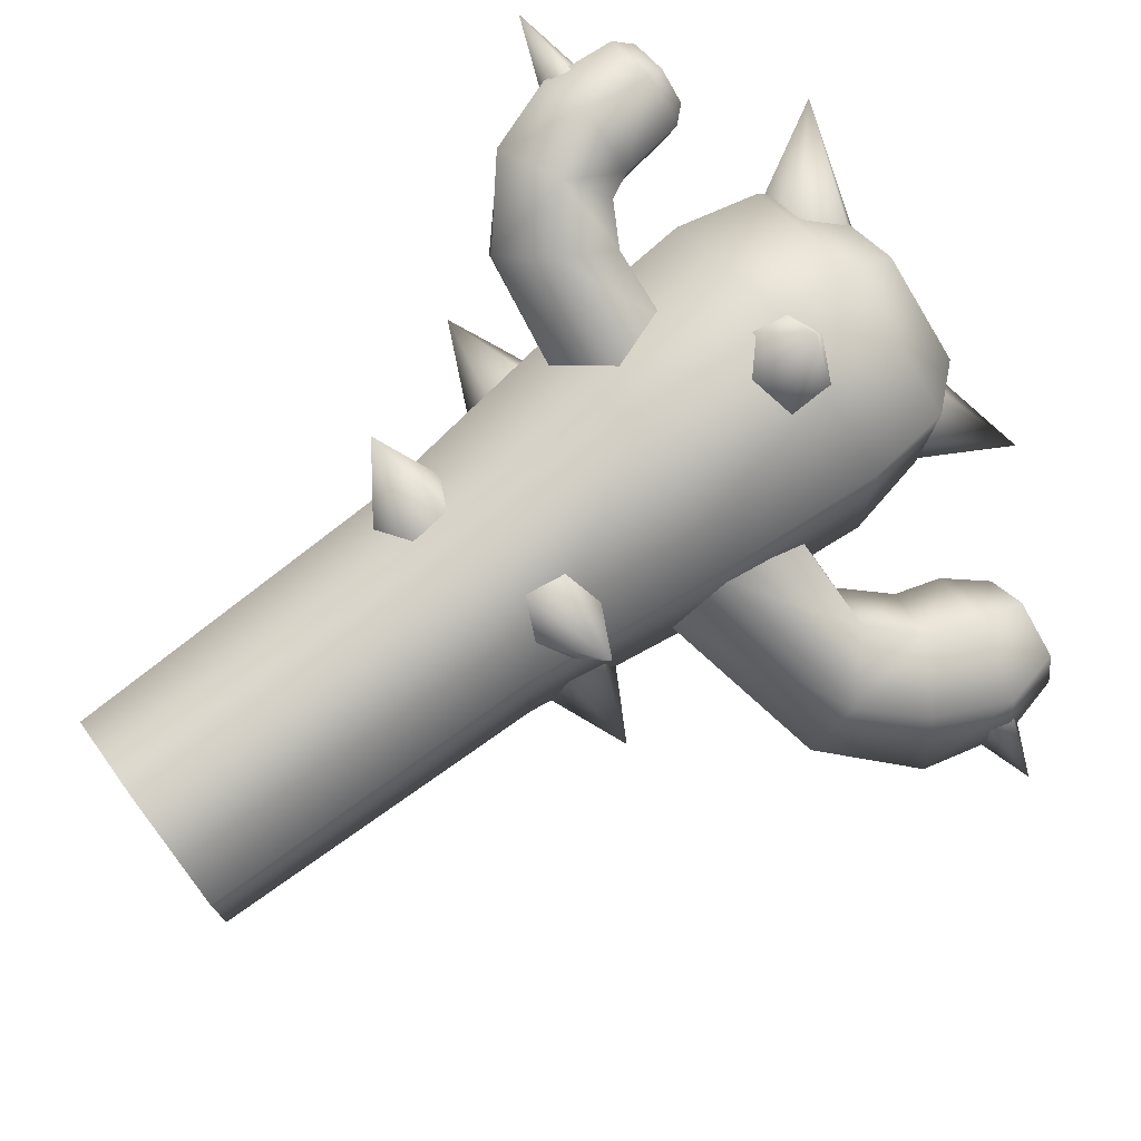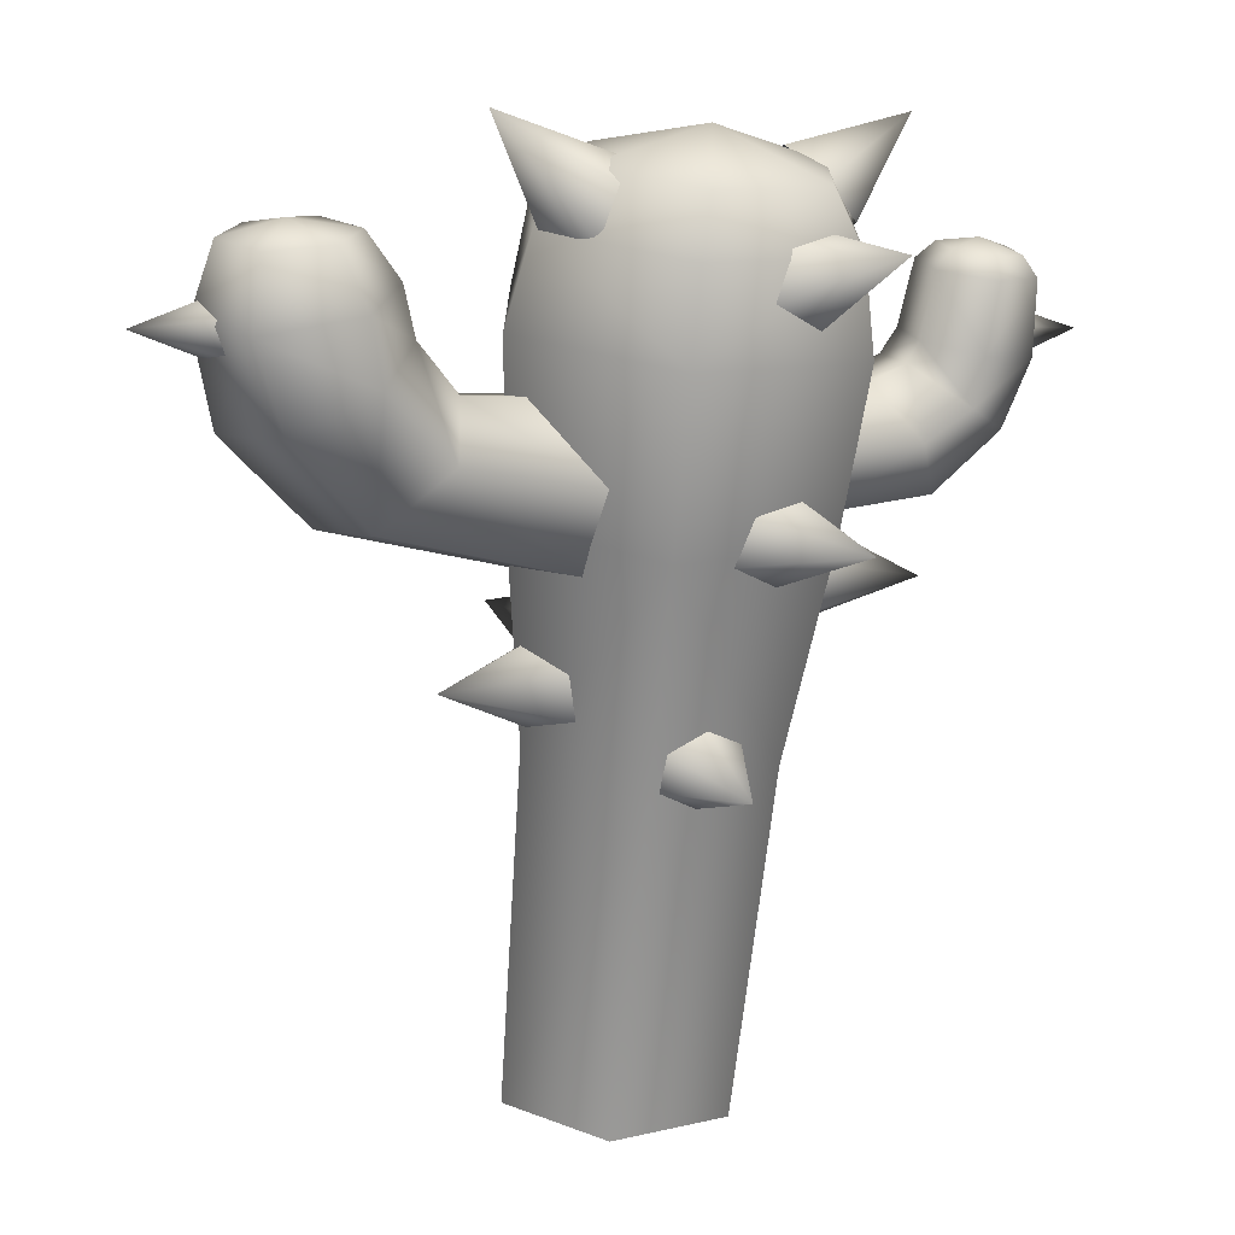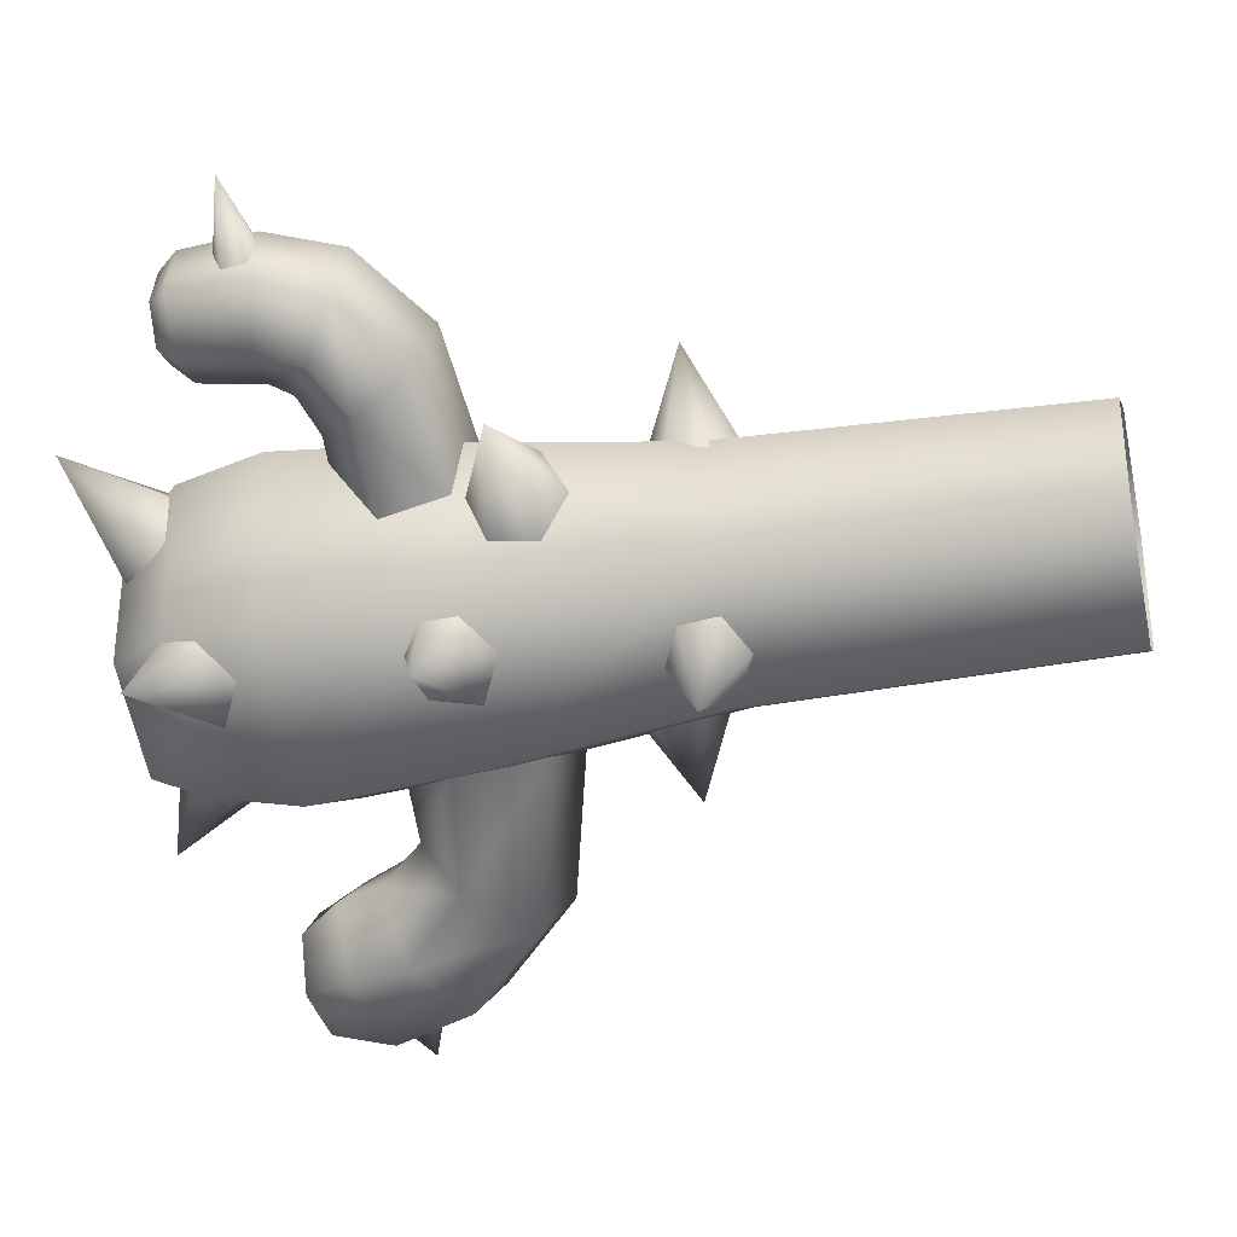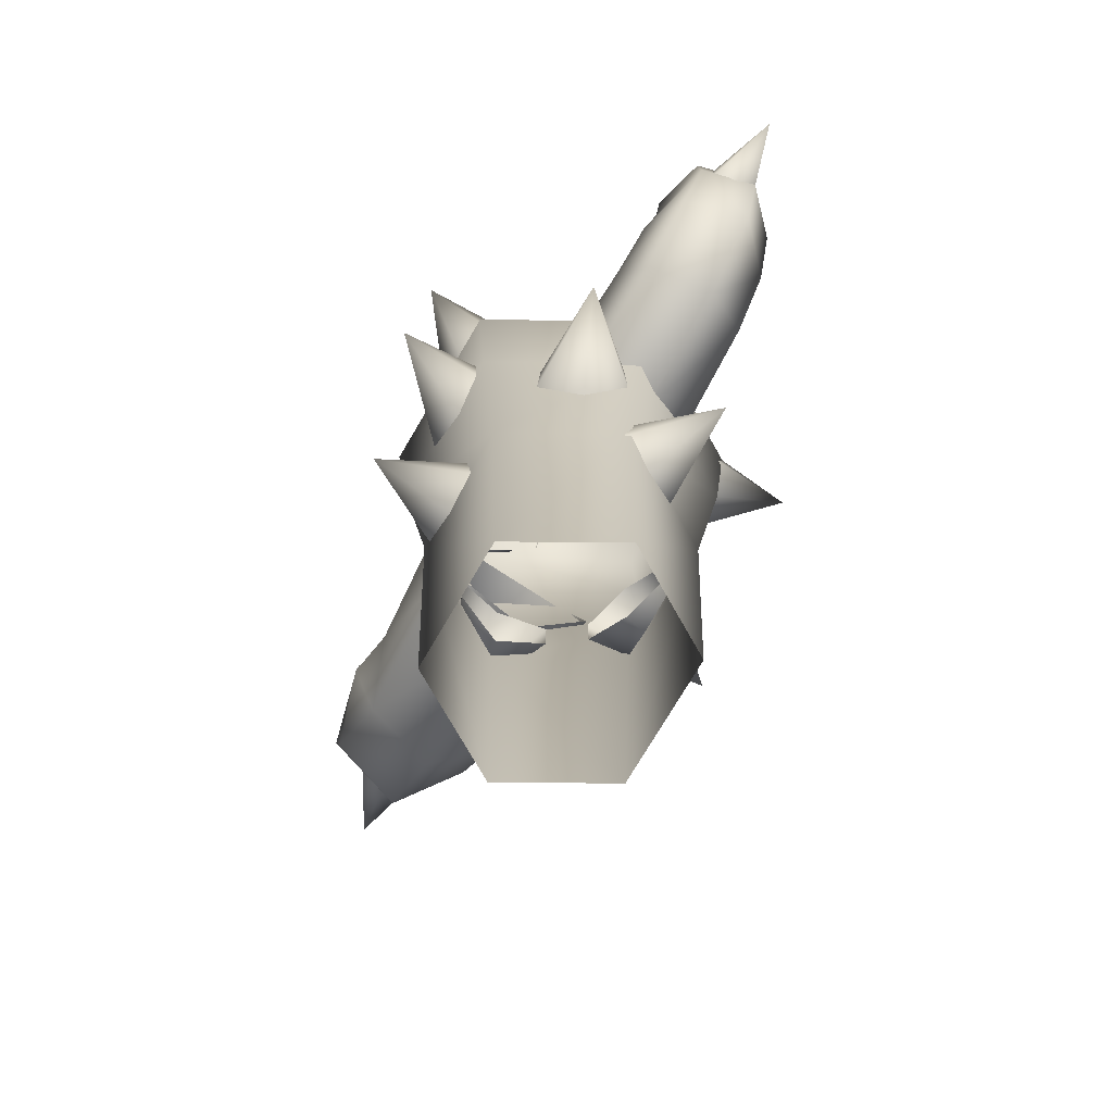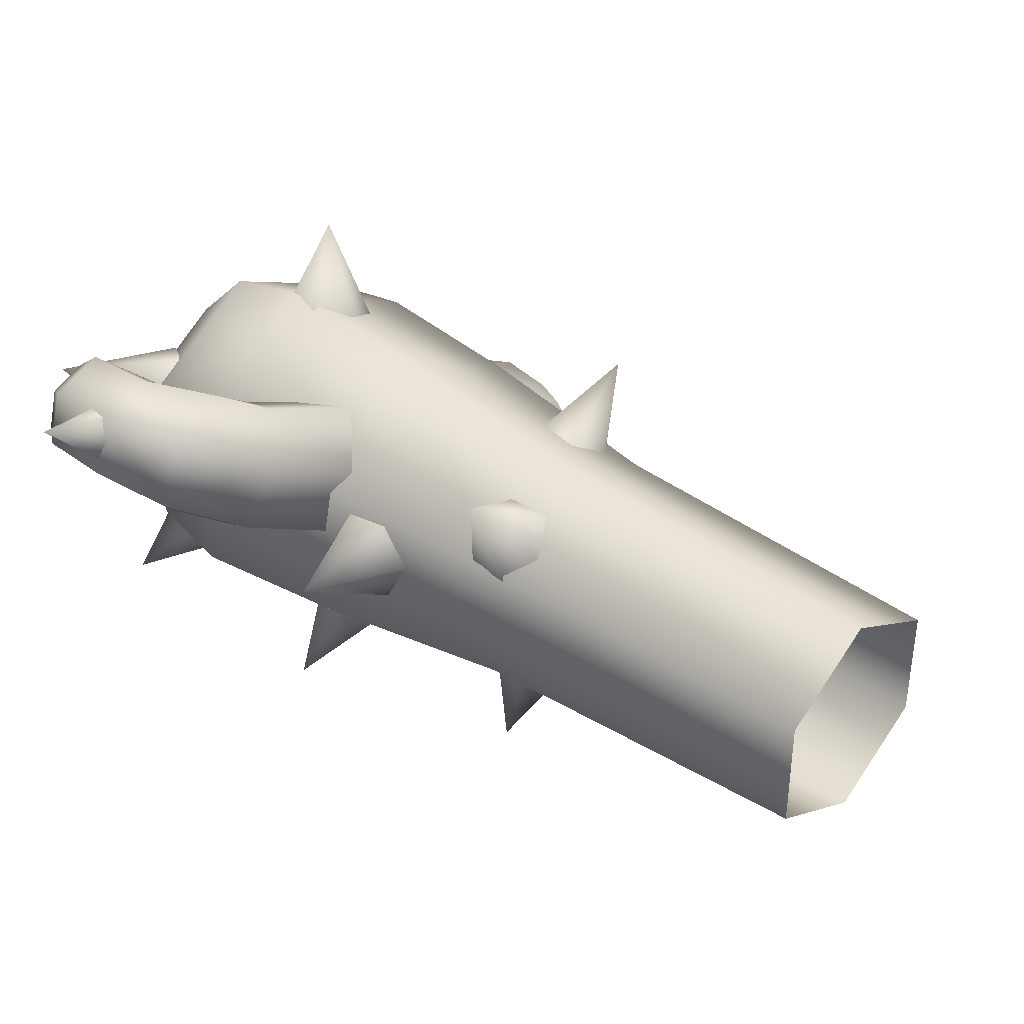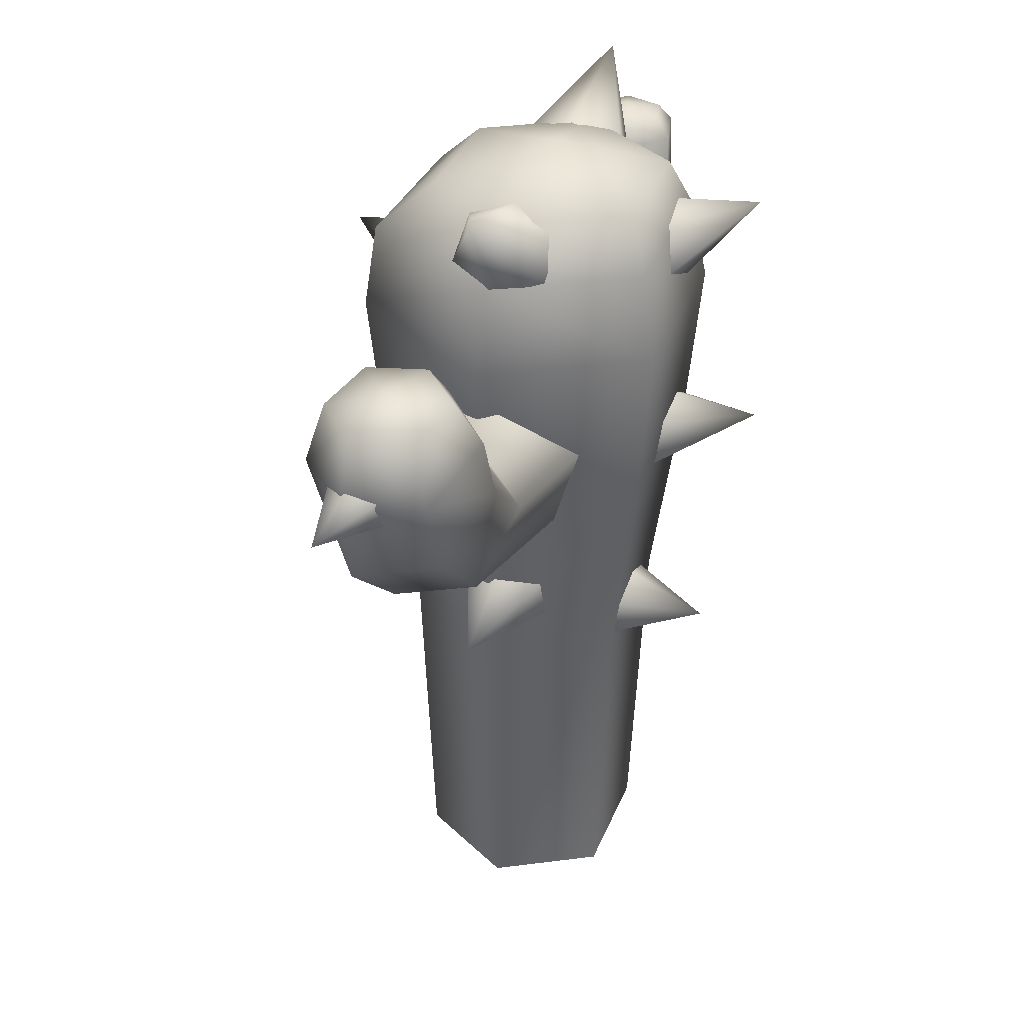
<metadata>
{"format":"obj","ext":"obj","renderer":"f3d","projection":"perspective","resolution":1024,"background":"white","views":[{"elev":74.9,"azim":53.3,"up":"+Z"},{"elev":-71.0,"azim":175.3,"up":"+Z"},{"elev":-31.7,"azim":-76.5,"up":"+Z"},{"elev":-74.4,"azim":-90.5,"up":"+Y"},{"elev":38.6,"azim":-49.9,"up":"+Z"},{"elev":36.7,"azim":140.5,"up":"+Y"}]}
</metadata>
<code>
g obj_floor_cactus2
v -0.2837 1.412 0.03679
v -0.2578 1.518 0.1611
v -0.3796 1.512 0.2319
v -0.4968 1.408 0.1702
v -0.4544 1.545 0.2802
v -0.2928 1.267 0.09226
v -0.5951 1.472 0.2346
v -0.4775 1.59 0.2988
v -0.5323 1.282 0.2422
v -0.2094 1.228 0.2361
v -0.4785 1.253 0.3871
v -0.6709 1.409 0.3257
v -0.6348 1.386 0.4761
v -0.7241 1.556 0.3731
v -0.6901 1.549 0.5019
v -0.681 1.721 0.495
v -0.6111 1.575 0.2664
v -0.4971 1.735 0.3126
v -0.714 1.723 0.372
v -0.6549 1.765 0.4694
v -0.621 1.73 0.2799
v -0.5266 1.776 0.3409
v -0.6137 1.772 0.3166
v -0.589 1.793 0.4039
v -0.6786 1.767 0.3806
v -0.3796 1.512 0.2319
v -0.2578 1.518 0.1611
v -0.1737 1.479 0.3047
v -0.3259 1.478 0.3875
v -0.4544 1.545 0.2802
v -0.3746 1.34 0.4577
v -0.1165 1.334 0.3243
v -0.2094 1.228 0.2361
v -0.4785 1.253 0.3871
v -0.4819 1.444 0.5139
v -0.6348 1.386 0.4761
v -0.414 1.526 0.4297
v -0.4775 1.59 0.2988
v -0.4438 1.585 0.4308
v -0.4971 1.735 0.3126
v -0.5598 1.567 0.5362
v -0.6901 1.549 0.5019
v -0.681 1.721 0.495
v -0.5579 1.726 0.5281
v -0.6549 1.765 0.4694
v -0.4642 1.733 0.4362
v -0.5266 1.776 0.3409
v -0.5028 1.774 0.428
v -0.589 1.793 0.4039
v -0.5663 1.769 0.4928
v 0.4315 1.54 -0.2453
v 0.2489 1.528 -0.1471
v 0.1294 1.386 -0.2598
v 0.421 1.443 -0.3913
v 0.175 1.196 -0.2211
v 0.5182 1.65 -0.2898
v 0.5654 1.306 -0.4134
v 0.3021 1.144 -0.04277
v 0.6911 1.268 -0.2808
v 0.56 1.597 -0.4755
v 0.7269 1.502 -0.5119
v 0.791 1.692 -0.5375
v 0.8707 1.467 -0.3773
v 0.9199 1.687 -0.4152
v 0.8816 1.836 -0.4051
v 0.5903 1.734 -0.4769
v 0.5482 1.761 -0.3059
v 0.6552 1.854 -0.4636
v 0.6212 1.86 -0.3347
v 0.7598 1.877 -0.3749
v 0.787 1.837 -0.5
v 0.3554 1.476 0.04313
v 0.2489 1.528 -0.1471
v 0.4315 1.54 -0.2453
v 0.5568 1.498 -0.09681
v 0.5182 1.65 -0.2898
v 0.324 1.272 0.105
v 0.6523 1.609 -0.1465
v 0.5482 1.761 -0.3059
v 0.6912 1.375 -0.1275
v 0.3021 1.144 -0.04277
v 0.6911 1.268 -0.2808
v 0.8042 1.517 -0.1999
v 0.8707 1.467 -0.3773
v 0.8801 1.701 -0.2462
v 0.9199 1.687 -0.4152
v 0.6919 1.747 -0.1869
v 0.6212 1.86 -0.3347
v 0.8469 1.841 -0.2758
v 0.8816 1.836 -0.4051
v 0.7598 1.877 -0.3749
v 0.7145 1.857 -0.2397
v -0.2495 1.816 -0.03975
v -0.3716 1.883 -0.2936
v -0.1635 1.884 -0.08919
v -0.2761 1.721 -0.09684
v -0.2167 1.693 -0.2034
v -0.1635 1.884 -0.08919
v -0.3716 1.883 -0.2936
v -0.104 1.857 -0.1957
v -0.1306 1.761 -0.2528
v -0.2167 1.693 -0.2034
v 0.1265 1.929 -0.1744
v 0.4163 2.076 -0.22
v 0.1387 1.973 -0.05942
v 0.2073 1.851 -0.2137
v 0.3004 1.818 -0.138
v 0.1387 1.973 -0.05942
v 0.4163 2.076 -0.22
v 0.2319 1.939 0.01629
v 0.3127 1.862 -0.02301
v 0.3004 1.818 -0.138
v -0.1256 1.953 0.2246
v -0.4035 2.06 0.259
v -0.1477 1.997 0.1114
v -0.1904 1.864 0.262
v -0.2774 1.82 0.1863
v -0.1477 1.997 0.1114
v -0.4035 2.06 0.259
v -0.2347 1.953 0.03559
v -0.2996 1.864 0.07303
v -0.2774 1.82 0.1863
v 0.1755 1.663 0.3284
v 0.1172 1.628 0.6008
v 0.06955 1.722 0.3419
v 0.1727 1.554 0.339
v 0.06387 1.502 0.3631
v 0.06955 1.722 0.3419
v 0.1172 1.628 0.6008
v -0.03928 1.67 0.366
v -0.04212 1.561 0.3766
v 0.06387 1.502 0.3631
v -0.2625 1.2 0.1988
v -0.508 1.146 0.1107
v -0.272 1.255 0.09009
v -0.2625 1.091 0.1988
v -0.272 1.037 0.09009
v -0.272 1.255 0.09009
v -0.508 1.146 0.1107
v -0.2815 1.2 -0.01861
v -0.2815 1.091 -0.01861
v -0.272 1.037 0.09009
v 0.1485 0.9886 -0.1796
v 0.4401 0.9344 -0.2219
v 0.2349 1.043 -0.1035
v 0.1485 0.8801 -0.1796
v 0.2349 0.826 -0.1035
v 0.2349 1.043 -0.1035
v 0.4401 0.9344 -0.2219
v 0.2576 0.9886 0.009415
v 0.2576 0.8801 0.009415
v 0.2349 0.826 -0.1035
v -0.1575 0.87 -0.1094
v -0.1814 0.8159 -0.3691
v -0.06298 0.9242 -0.1639
v -0.1575 0.7618 -0.1094
v -0.06298 0.7078 -0.1639
v -0.06298 0.9242 -0.1639
v -0.1814 0.8159 -0.3691
v 0.03151 0.87 -0.2185
v 0.03151 0.7618 -0.2185
v -0.06298 0.7078 -0.1639
v -0.07667 0.87 0.2639
v -0.3019 0.8159 0.3953
v -0.166 0.9242 0.2013
v -0.07667 0.7618 0.2639
v -0.166 0.7078 0.2013
v -0.166 0.9242 0.2013
v -0.3019 0.8159 0.3953
v -0.2347 0.87 0.1267
v -0.2347 0.7618 0.1267
v -0.166 0.7078 0.2013
v 0.2462 0.9882 0.1048
v 0.3728 0.9339 0.3671
v 0.1761 1.043 0.1883
v 0.2462 0.8797 0.1048
v 0.1761 0.8255 0.1883
v 0.1761 1.043 0.1883
v 0.3728 0.9339 0.3671
v 0.1059 0.9882 0.2719
v 0.1059 0.8797 0.2719
v 0.1761 0.8255 0.1883
v 0.8315 1.707 -0.4658
v 1.025 1.671 -0.466
v 0.8557 1.743 -0.3993
v 0.8315 1.635 -0.4658
v 0.8557 1.6 -0.3993
v 0.8557 1.743 -0.3993
v 1.025 1.671 -0.466
v 0.8799 1.707 -0.3328
v 0.8799 1.635 -0.3328
v 0.8557 1.6 -0.3993
v -0.6261 1.617 0.492
v -0.8313 1.59 0.5354
v -0.6614 1.65 0.4373
v -0.6204 1.552 0.4887
v -0.6377 1.524 0.4236
v -0.6614 1.65 0.4373
v -0.8313 1.59 0.5354
v -0.6911 1.617 0.3793
v -0.6855 1.552 0.376
v -0.6377 1.524 0.4236
v -0.2397 1.337 -0.06826
v -0.3663 1.316 -0.3299
v -0.1669 1.401 -0.1407
v -0.2458 1.23 -0.08975
v -0.1791 1.185 -0.1837
v -0.1669 1.401 -0.1407
v -0.3663 1.316 -0.3299
v -0.1002 1.356 -0.2346
v -0.1063 1.249 -0.2561
v -0.1791 1.185 -0.1837
v 0.2716 0.7939 -0.1083
v 0.2547 -0.009363 -0.09858
v 0.2547 -0.009364 0.1645
v 0.2716 0.7939 0.1913
v 0.01205 0.7939 0.3412
v 0.005627 -0.009363 0.3083
v -0.2223 -0.009364 0.1768
v -0.2475 0.7939 0.1913
v 0.01205 1.268 0.4116
v -0.3085 1.268 0.2265
v 0.01205 1.647 0.4469
v -0.3391 1.647 0.2442
v -0.3032 1.844 0.2207
v 0.3326 1.268 0.2265
v 0.3326 1.268 -0.1436
v 0.3632 1.647 0.2442
v 0.3632 1.647 -0.1612
v 0.3225 1.844 -0.1405
v 0.337 1.844 0.2291
v 0.009628 1.844 0.4014
v -0 1.969 0.2682
v -0.2323 1.969 0.1341
v -0 2.047 -3.649e-07
v 0.2323 1.969 0.1341
v 0.2323 1.969 -0.1341
v -0.2475 0.7939 0.1913
v -0.2223 -0.009364 0.1768
v -0.2223 -0.009363 -0.08637
v -0.2475 0.7939 -0.1083
v -0.3085 1.268 0.2265
v 0.01205 0.7939 -0.2582
v 0.02678 -0.009364 -0.2301
v 0.2547 -0.009363 -0.09858
v 0.2716 0.7939 -0.1083
v 0.01205 1.268 -0.3286
v 0.3326 1.268 -0.1436
v 0.01205 1.647 -0.3639
v 0.3632 1.647 -0.1612
v 0.3225 1.844 -0.1405
v -0.3085 1.268 -0.1436
v -0.3391 1.647 0.2442
v -0.3391 1.647 -0.1612
v -0.3032 1.844 0.2207
v -0.3032 1.844 -0.1405
v -0.2323 1.969 0.1341
v 0.009628 1.844 -0.3212
v 0.2323 1.969 -0.1341
v -0.2323 1.969 -0.1341
v -0 2.047 -3.649e-07
v 4.61e-07 1.969 -0.2682
g obj_floor_cactus2_0
f 3 2 1
f 1 4 3
f 4 5 3
f 1 6 4
f 5 4 7
f 8 5 7
f 9 4 6
f 6 10 9
f 11 9 10
f 4 9 12
f 11 12 9
f 12 7 4
f 13 12 11
f 14 12 13
f 7 12 14
f 13 15 14
f 14 15 16
f 7 17 8
f 14 17 7
f 18 8 17
f 16 19 14
f 17 14 19
f 19 16 20
f 17 21 18
f 19 21 17
f 22 18 21
f 21 23 22
f 23 21 19
f 23 24 22
f 20 24 25
f 20 25 19
f 25 24 23
f 19 25 23
f 28 27 26
f 26 29 28
f 29 26 30
f 31 28 29
f 31 32 28
f 33 32 31
f 31 34 33
f 34 31 35
f 29 35 31
f 35 36 34
f 30 37 29
f 37 35 29
f 37 30 38
f 38 39 37
f 39 35 37
f 39 38 40
f 36 35 41
f 41 35 39
f 41 42 36
f 43 42 41
f 41 44 43
f 44 41 39
f 45 43 44
f 40 46 39
f 39 46 44
f 46 40 47
f 47 48 46
f 44 46 48
f 47 49 48
f 50 49 45
f 44 50 45
f 48 49 50
f 48 50 44
f 53 52 51
f 53 51 54
f 55 53 54
f 54 51 56
f 54 57 55
f 58 55 57
f 58 57 59
f 56 60 54
f 57 54 60
f 59 57 61
f 60 61 57
f 62 61 60
f 61 63 59
f 61 62 63
f 63 62 64
f 65 64 62
f 66 60 56
f 60 66 62
f 56 67 66
f 68 66 67
f 66 68 62
f 67 69 68
f 70 68 69
f 62 71 65
f 71 62 68
f 70 71 68
f 70 65 71
f 74 73 72
f 72 75 74
f 75 76 74
f 75 72 77
f 76 75 78
f 79 76 78
f 77 80 75
f 78 75 80
f 80 77 81
f 81 82 80
f 83 80 82
f 78 80 83
f 82 84 83
f 85 83 84
f 78 83 85
f 84 86 85
f 78 87 79
f 85 87 78
f 88 79 87
f 89 85 86
f 85 89 87
f 86 90 89
f 91 89 90
f 87 92 88
f 89 92 87
f 91 92 89
f 91 88 92
f 95 94 93
f 93 94 96
f 96 94 97
f 100 99 98
f 101 99 100
f 102 99 101
f 105 104 103
f 103 104 106
f 106 104 107
f 110 109 108
f 111 109 110
f 112 109 111
f 115 114 113
f 113 114 116
f 116 114 117
f 120 119 118
f 121 119 120
f 122 119 121
f 125 124 123
f 123 124 126
f 126 124 127
f 130 129 128
f 131 129 130
f 132 129 131
f 135 134 133
f 133 134 136
f 136 134 137
f 140 139 138
f 141 139 140
f 142 139 141
f 145 144 143
f 143 144 146
f 146 144 147
f 150 149 148
f 151 149 150
f 152 149 151
f 155 154 153
f 153 154 156
f 156 154 157
f 160 159 158
f 161 159 160
f 162 159 161
f 165 164 163
f 163 164 166
f 166 164 167
f 170 169 168
f 171 169 170
f 172 169 171
f 175 174 173
f 173 174 176
f 176 174 177
f 180 179 178
f 181 179 180
f 182 179 181
f 185 184 183
f 183 184 186
f 186 184 187
f 190 189 188
f 191 189 190
f 192 189 191
f 195 194 193
f 193 194 196
f 196 194 197
f 200 199 198
f 201 199 200
f 202 199 201
f 205 204 203
f 203 204 206
f 206 204 207
f 210 209 208
f 211 209 210
f 212 209 211
f 215 214 213
f 215 213 216
f 215 216 217
f 217 218 215
f 219 218 217
f 217 220 219
f 220 217 221
f 221 217 216
f 221 222 220
f 222 221 223
f 224 222 223
f 225 224 223
f 226 216 213
f 216 226 221
f 223 221 226
f 213 227 226
f 228 226 227
f 226 228 223
f 227 229 228
f 228 229 230
f 223 228 231
f 230 231 228
f 223 232 225
f 231 232 223
f 232 233 225
f 233 232 231
f 234 225 233
f 233 235 234
f 236 231 230
f 231 236 233
f 236 235 233
f 230 237 236
f 237 235 236
f 240 239 238
f 240 238 241
f 241 238 242
f 240 241 243
f 243 244 240
f 245 244 243
f 243 246 245
f 246 243 247
f 247 243 241
f 246 247 248
f 248 247 249
f 250 248 249
f 251 250 249
f 241 242 252
f 241 252 247
f 249 247 252
f 252 242 253
f 254 252 253
f 252 254 249
f 254 253 255
f 255 256 254
f 249 254 256
f 256 255 257
f 249 258 251
f 256 258 249
f 259 251 258
f 260 256 257
f 258 256 260
f 260 257 261
f 258 262 259
f 259 262 261
f 262 258 260
f 260 261 262

</code>
